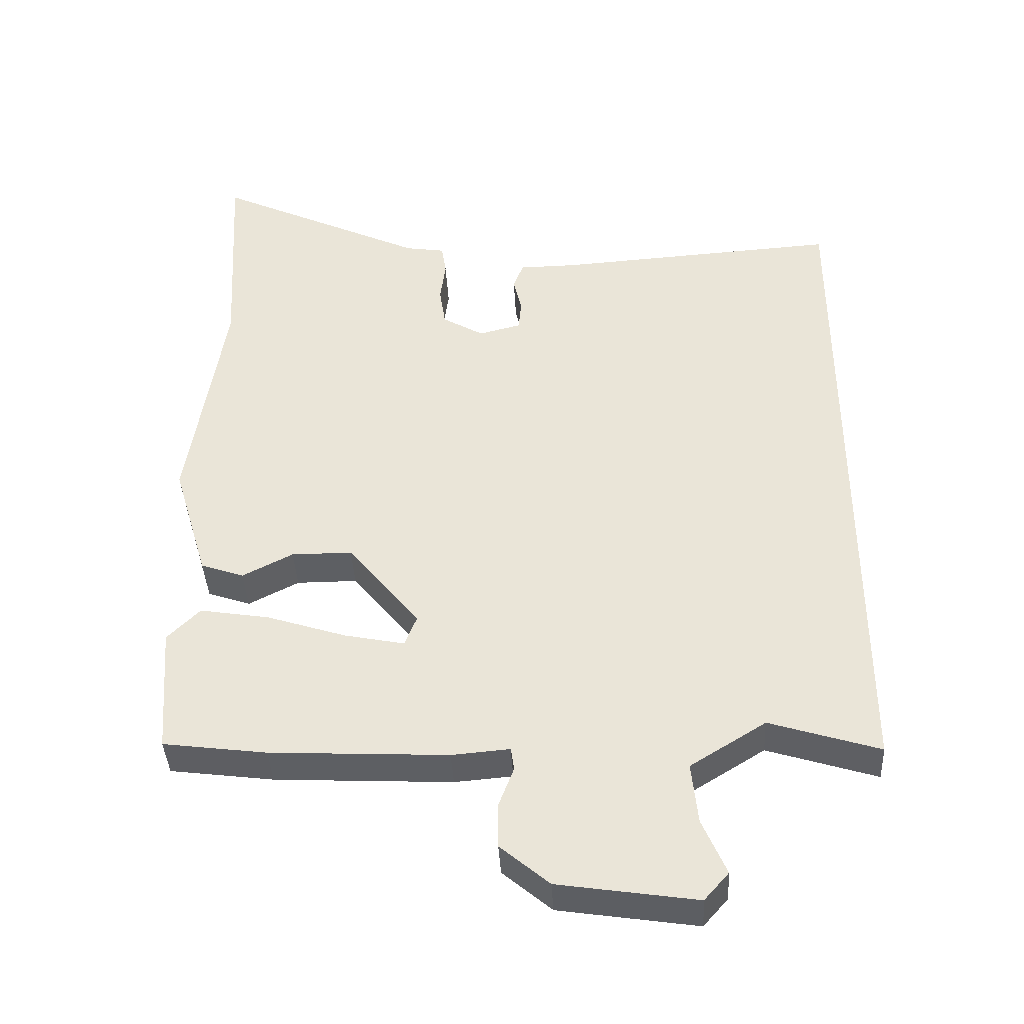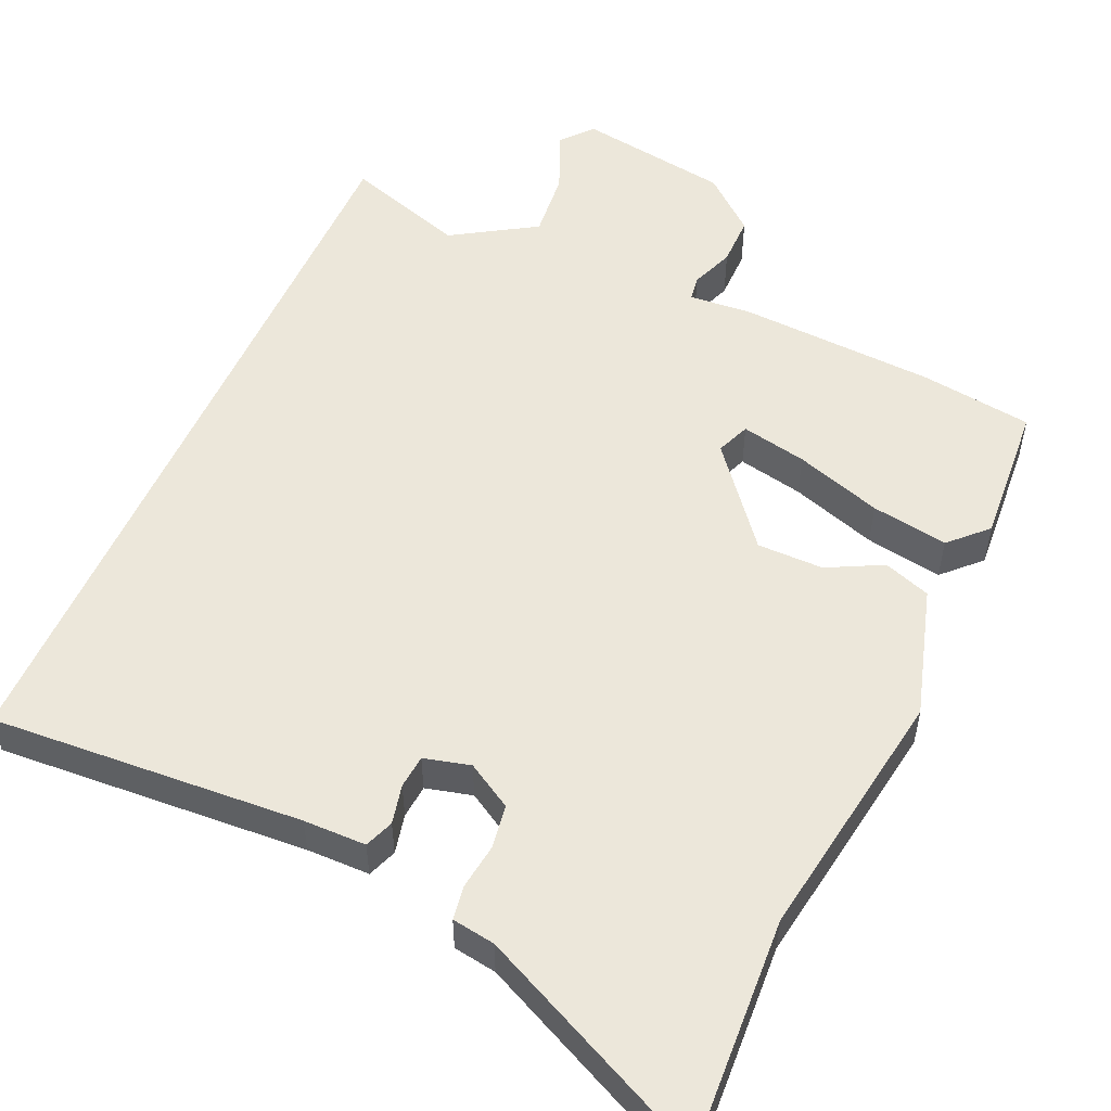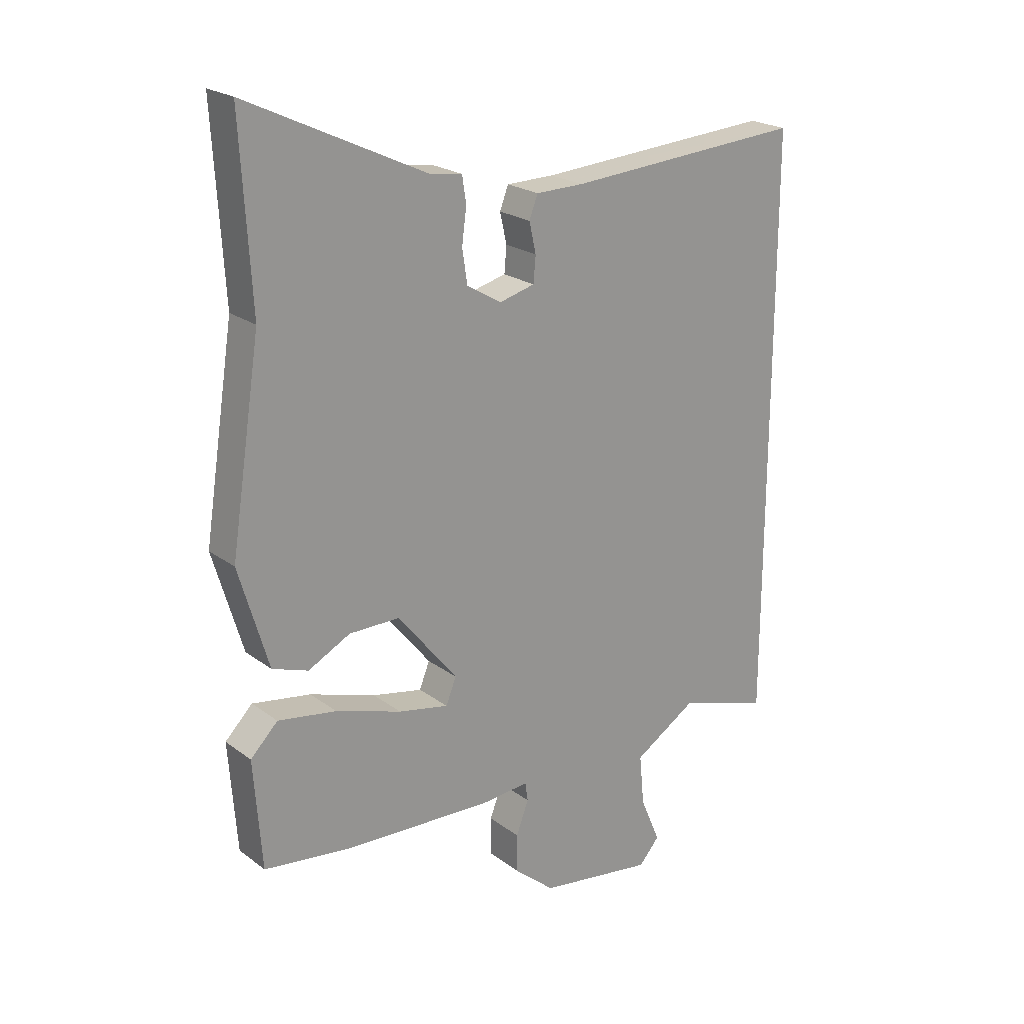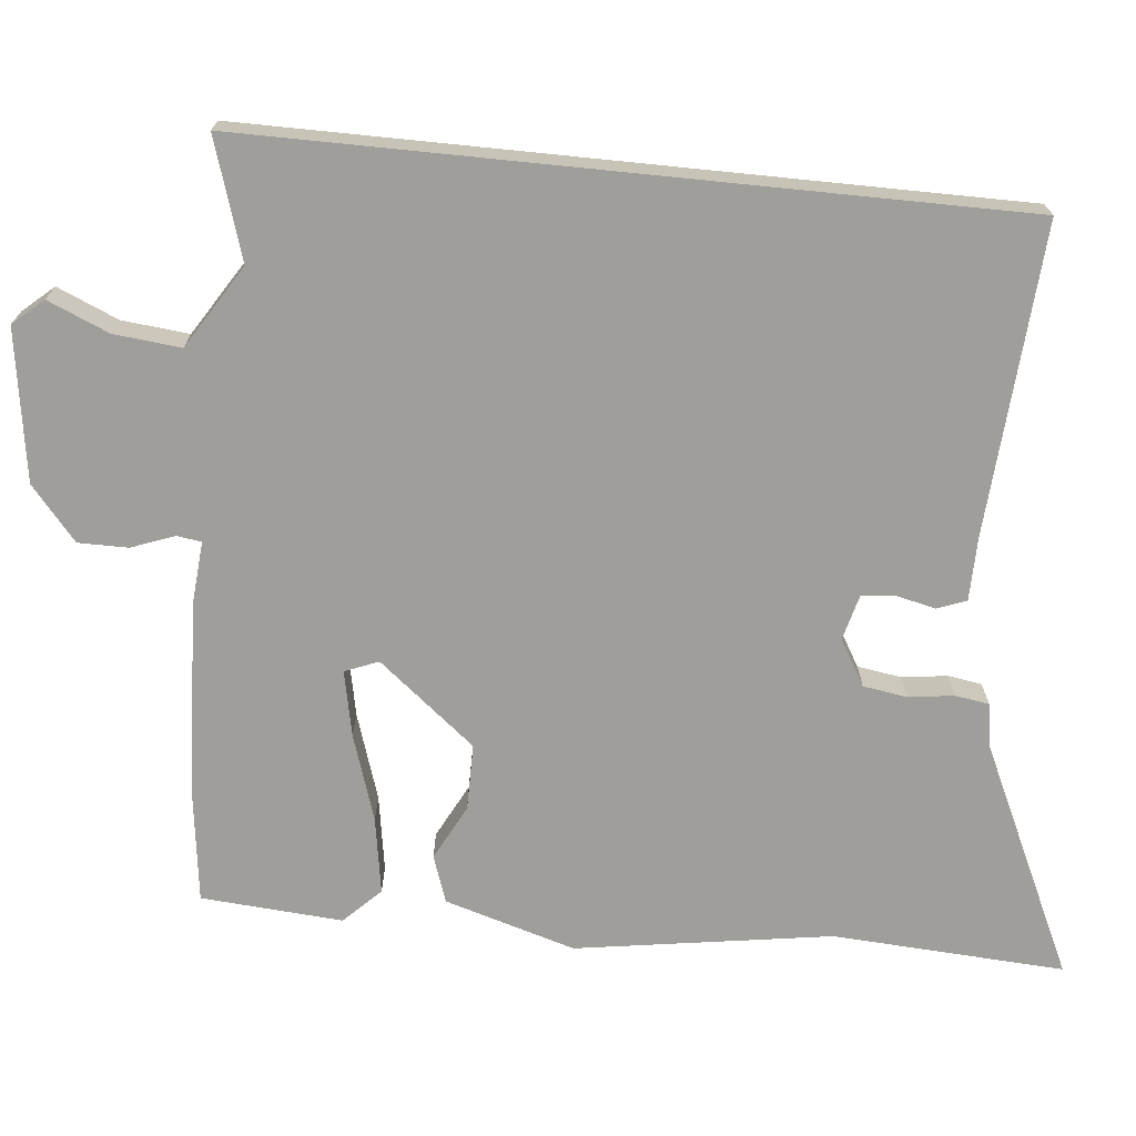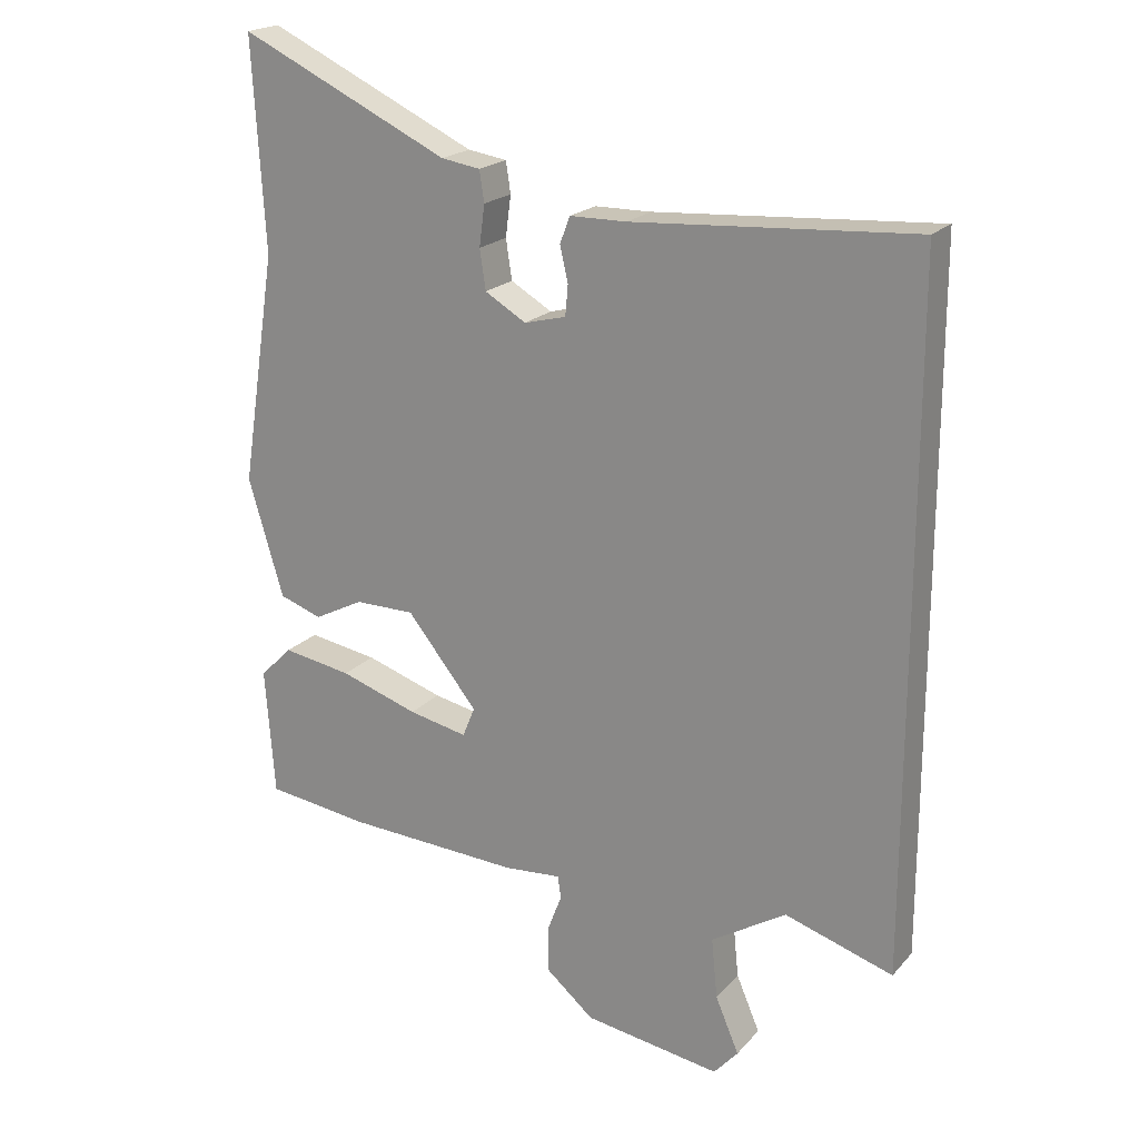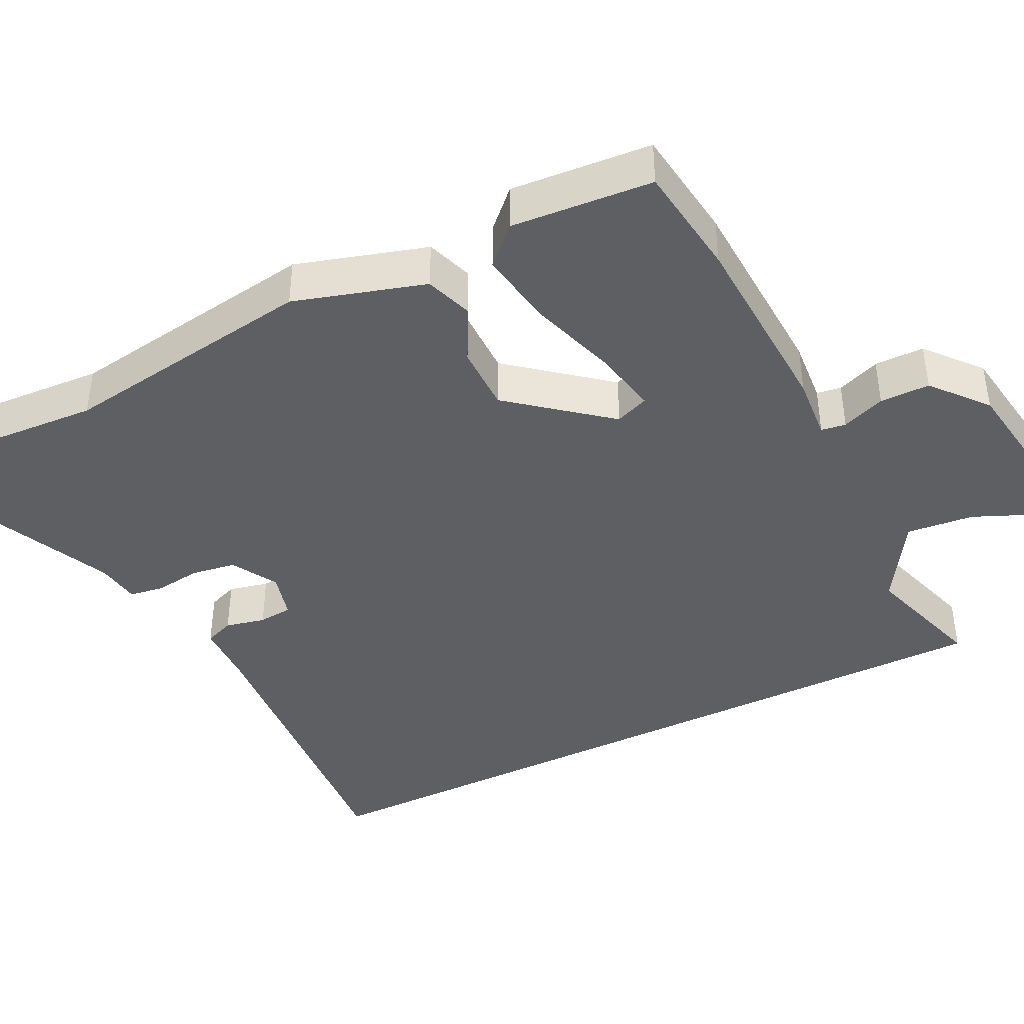
<metadata>
{"format":"obj","ext":"obj","renderer":"f3d","projection":"perspective","resolution":1024,"background":"white","views":[{"elev":-39.9,"azim":-177.0,"up":"+Z"},{"elev":53.3,"azim":24.1,"up":"+Y"},{"elev":22.1,"azim":141.7,"up":"+Z"},{"elev":-70.8,"azim":-95.8,"up":"+Y"},{"elev":20.3,"azim":-151.0,"up":"+Z"},{"elev":-41.8,"azim":116.2,"up":"+Y"}]}
</metadata>
<code>
v 0.509 0.07 0.657
v 0.491 0.07 0.345
v 0.544 0.07 0.002
v 0.492 0.07 -0.173
v 0.429 0.07 -0.195
v 0.355 0.07 -0.157
v 0.266 0.07 -0.157
v 0.161 0.07 -0.287
v 0.179 0.07 -0.332
v 0.267 0.07 -0.314
v 0.383 0.07 -0.276
v 0.486 0.07 -0.259
v 0.534 0.07 -0.307
v 0.52 0.07 -0.497
v 0.368 0.07 -0.517
v 0.107 0.07 -0.53
v 0.022 0.07 -0.523
v 0.017 0.07 -0.556
v 0.039 0.07 -0.614
v 0.039 0.07 -0.681
v -0.033 0.07 -0.742
v -0.236 0.07 -0.773
v -0.272 0.07 -0.732
v -0.237 0.07 -0.65
v -0.228 0.07 -0.56
v -0.339 0.07 -0.491
v -0.5 0.07 -0.542
v -0.5 0.07 0.481
v -0.082 0.07 0.453
v 0.002 0.07 0.452
v 0.017 0.07 0.413
v 0.005 0.07 0.36
v 0.009 0.07 0.315
v 0.071 0.07 0.299
v 0.132 0.07 0.335
v 0.141 0.07 0.394
v 0.133 0.07 0.455
v 0.14 0.07 0.501
v 0.198 0.07 0.51
v 0.509 0 0.657
v 0.491 0 0.345
v 0.544 0 0.002
v 0.492 0 -0.173
v 0.429 0 -0.195
v 0.355 0 -0.157
v 0.266 0 -0.157
v 0.161 0 -0.287
v 0.179 0 -0.332
v 0.267 0 -0.314
v 0.383 0 -0.276
v 0.486 0 -0.259
v 0.534 0 -0.307
v 0.52 0 -0.497
v 0.368 0 -0.517
v 0.107 0 -0.53
v 0.022 0 -0.523
v 0.017 0 -0.556
v 0.039 0 -0.614
v 0.039 0 -0.681
v -0.033 0 -0.742
v -0.236 0 -0.773
v -0.272 0 -0.732
v -0.237 0 -0.65
v -0.228 0 -0.56
v -0.339 0 -0.491
v -0.5 0 -0.542
v -0.5 0 0.481
v -0.082 0 0.453
v 0.002 0 0.452
v 0.017 0 0.413
v 0.005 0 0.36
v 0.009 0 0.315
v 0.071 0 0.299
v 0.132 0 0.335
v 0.141 0 0.394
v 0.133 0 0.455
v 0.14 0 0.501
v 0.198 0 0.51
f 36 37 38 39
f 39 1 2
f 36 39 2
f 35 36 2
f 4 5 6
f 3 4 6
f 2 3 6
f 35 2 6
f 34 35 6
f 33 34 6 7
f 29 30 31 32
f 29 32 33
f 28 29 33
f 27 28 33
f 26 27 33
f 33 7 8
f 26 33 8
f 25 26 8
f 22 23 24
f 21 22 24
f 20 21 24
f 19 20 24
f 18 19 24
f 17 18 24 25
f 15 16 17
f 14 15 17
f 13 14 17
f 12 13 17
f 11 12 17
f 10 11 17
f 9 10 17 25
f 8 9 25
f 78 77 76 75
f 41 40 78
f 41 78 75
f 41 75 74
f 45 44 43
f 45 43 42
f 45 42 41
f 45 41 74
f 45 74 73
f 46 45 73 72
f 71 70 69 68
f 72 71 68
f 72 68 67
f 72 67 66
f 72 66 65
f 47 46 72
f 47 72 65
f 47 65 64
f 63 62 61
f 63 61 60
f 63 60 59
f 63 59 58
f 63 58 57
f 64 63 57 56
f 56 55 54
f 56 54 53
f 56 53 52
f 56 52 51
f 56 51 50
f 56 50 49
f 64 56 49 48
f 64 48 47
f 1 40 41 2
f 2 41 42 3
f 3 42 43 4
f 4 43 44 5
f 5 44 45 6
f 6 45 46 7
f 7 46 47 8
f 8 47 48 9
f 9 48 49 10
f 10 49 50 11
f 11 50 51 12
f 12 51 52 13
f 13 52 53 14
f 14 53 54 15
f 15 54 55 16
f 16 55 56 17
f 17 56 57 18
f 18 57 58 19
f 19 58 59 20
f 20 59 60 21
f 21 60 61 22
f 22 61 62 23
f 23 62 63 24
f 24 63 64 25
f 25 64 65 26
f 26 65 66 27
f 27 66 67 28
f 28 67 68 29
f 29 68 69 30
f 30 69 70 31
f 31 70 71 32
f 32 71 72 33
f 33 72 73 34
f 34 73 74 35
f 35 74 75 36
f 36 75 76 37
f 37 76 77 38
f 38 77 78 39
f 39 78 40 1

</code>
